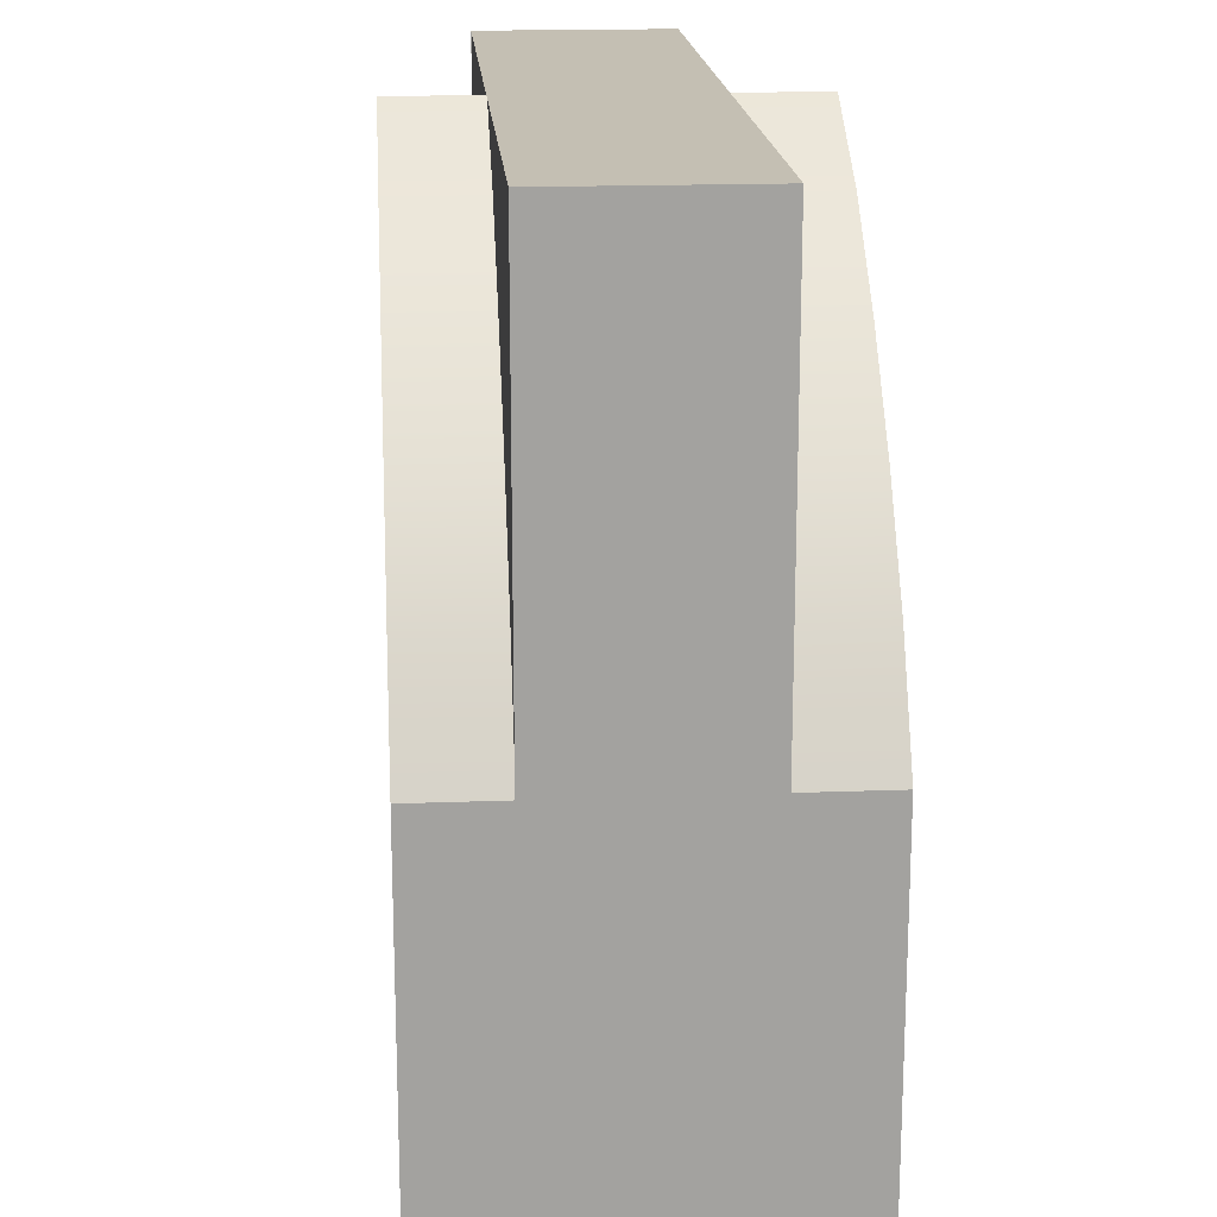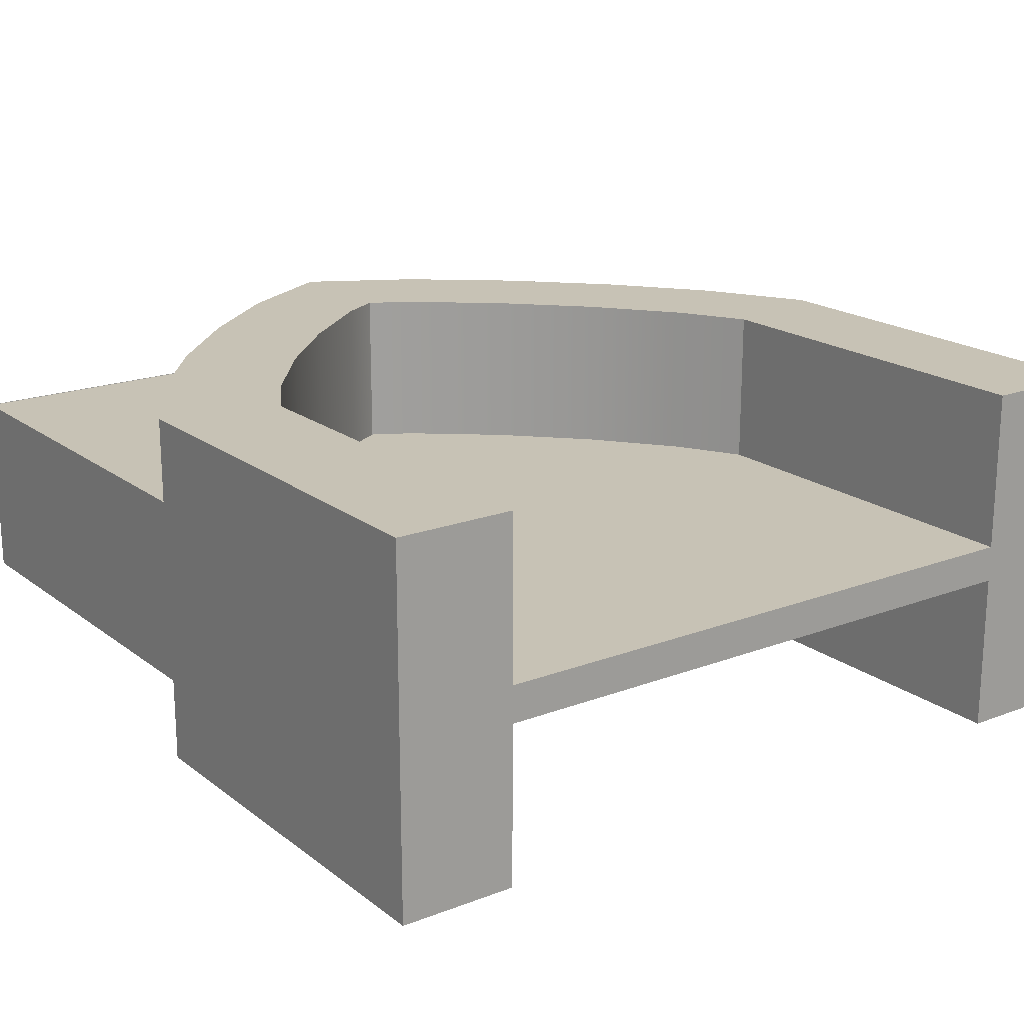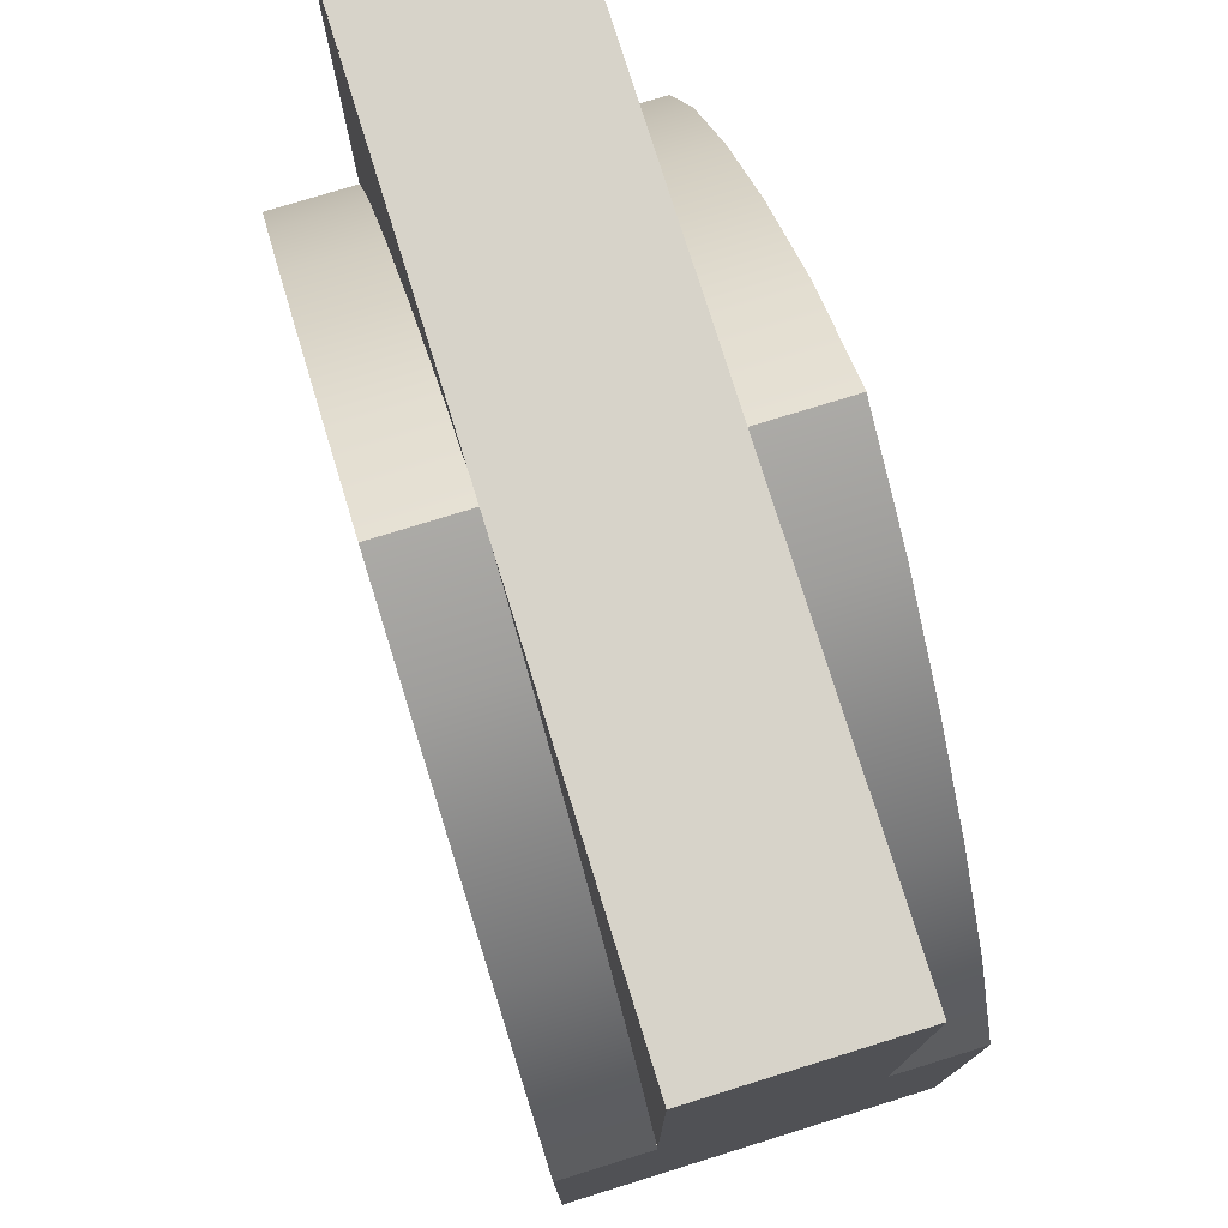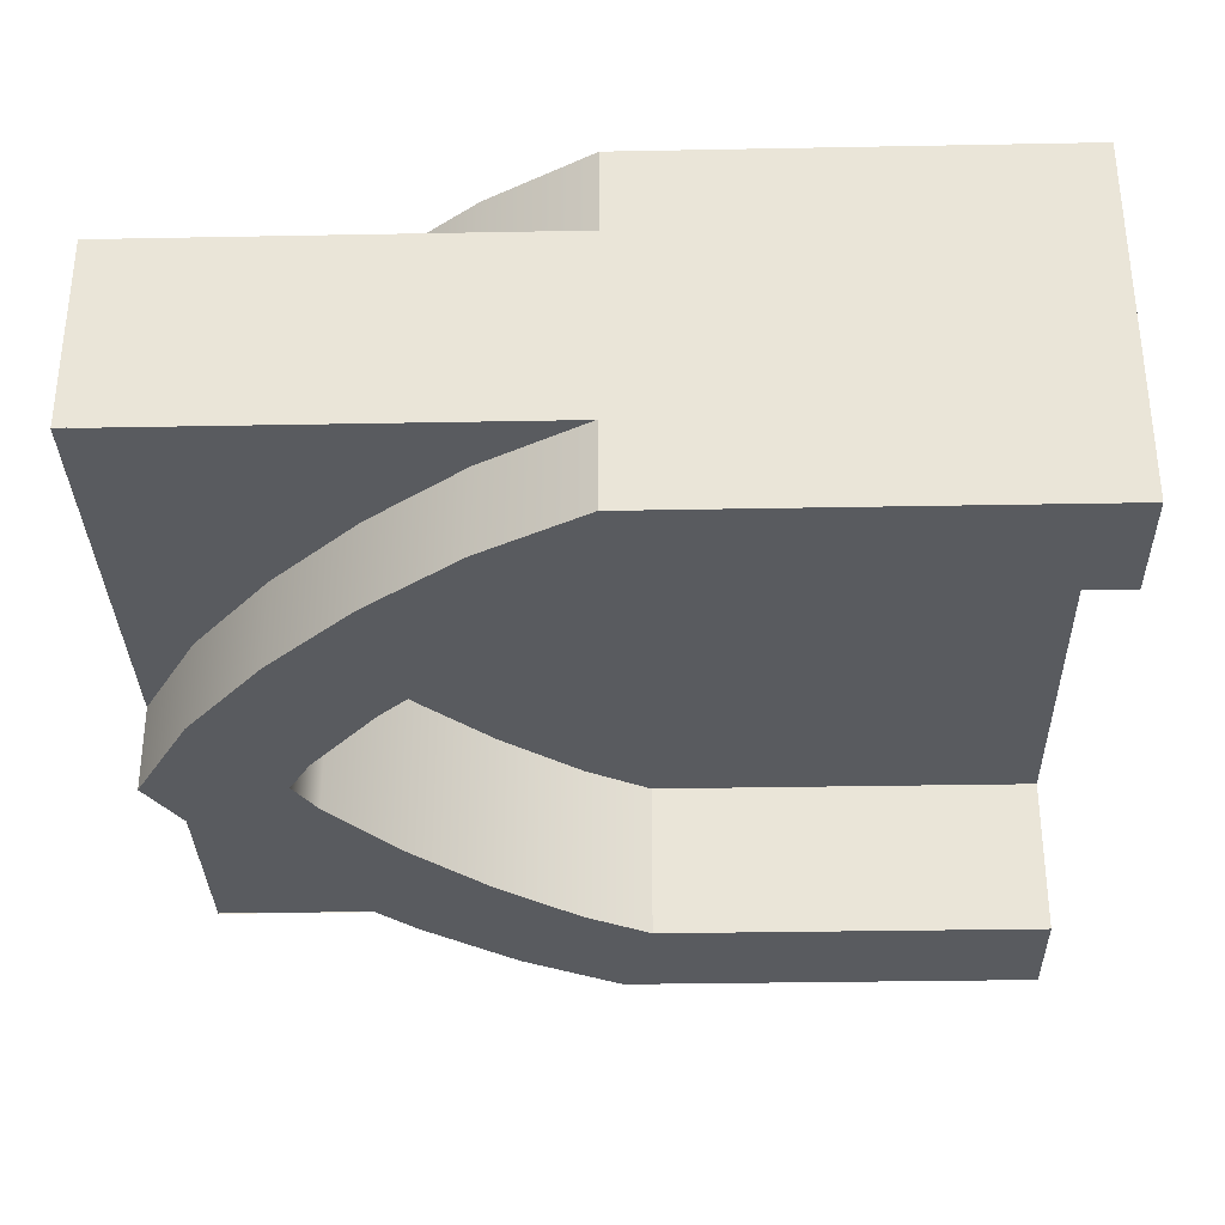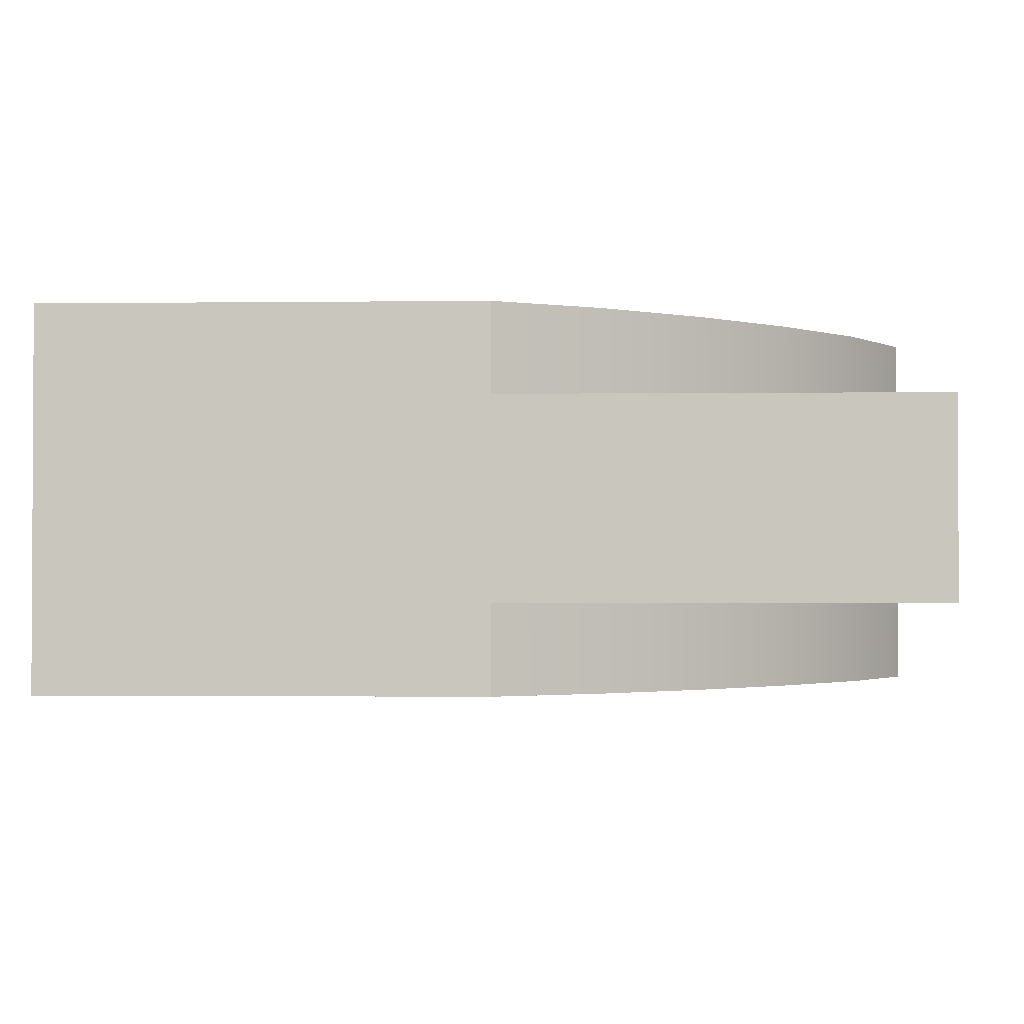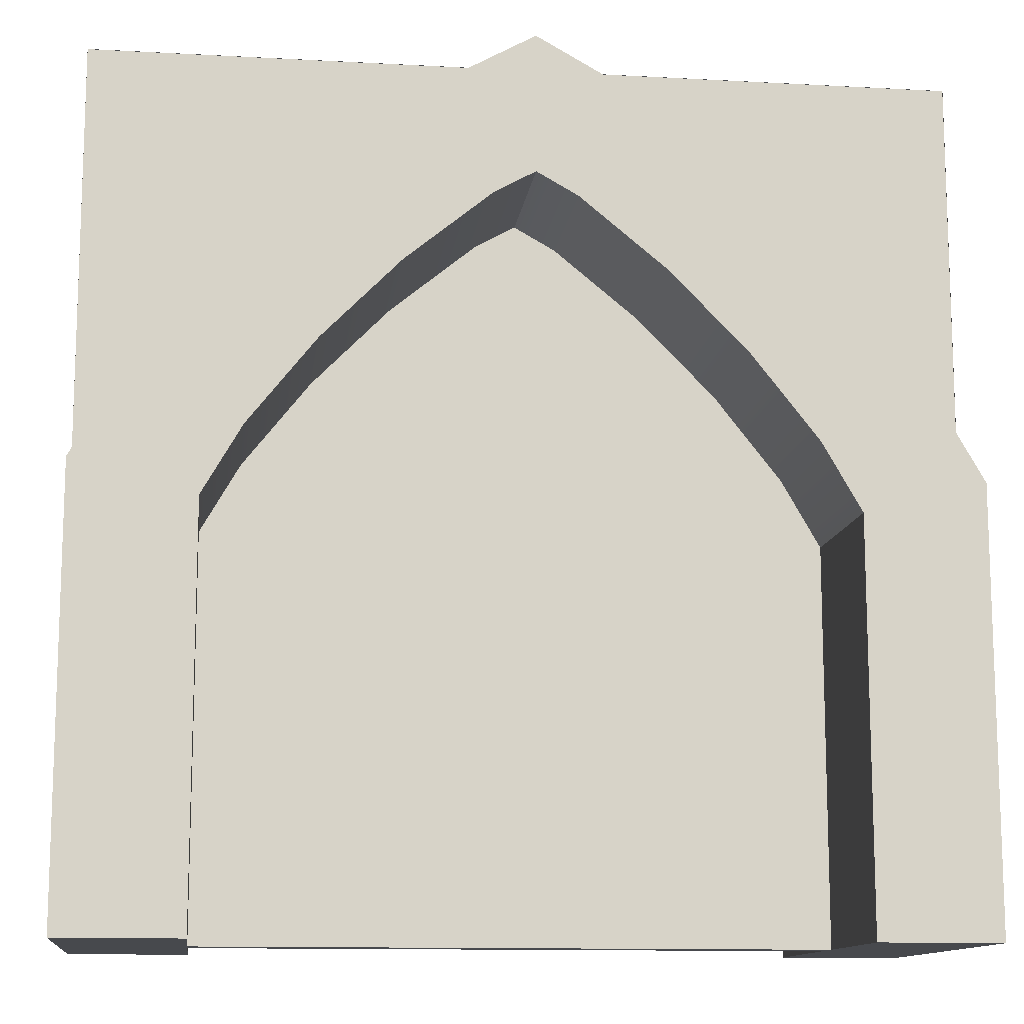
<metadata>
{"format":"obj","ext":"obj","renderer":"f3d","projection":"perspective","resolution":1024,"background":"white","views":[{"elev":17.9,"azim":85.8,"up":"+Y"},{"elev":19.0,"azim":-35.8,"up":"+Z"},{"elev":76.3,"azim":72.8,"up":"+Y"},{"elev":-32.7,"azim":-88.5,"up":"+Z"},{"elev":-1.7,"azim":92.6,"up":"+Z"},{"elev":-12.4,"azim":-7.2,"up":"+Y"}]}
</metadata>
<code>
o model_1445
v 0.3144 0.5416 0.02183
v 0 0.4626 0.02183
v 0.36 0.4626 0.02183
v 0.2366 0.6401 0.02183
v 0.1465 0.7319 0.02183
v 0.04717 0.8131 0.02183
v 0 0.8395 0.02183
v -0.04717 0.8131 0.02183
v -0.1465 0.7319 0.02183
v -0.2366 0.6401 0.02183
v -0.3144 0.5416 0.02183
v -0.36 0.4626 0.02183
v -0.36 0 0.02183
v 0 0 0.02183
v 0.36 0.4626 -0.02183
v 0 0.4626 -0.02183
v 0.3144 0.5416 -0.02183
v 0.2366 0.6401 -0.02183
v 0.1465 0.7319 -0.02183
v 0.04717 0.8131 -0.02183
v 0 0.8395 -0.02183
v -0.04717 0.8131 -0.02183
v -0.1465 0.7319 -0.02183
v -0.2366 0.6401 -0.02183
v -0.3144 0.5416 -0.02183
v -0.36 0.4626 -0.02183
v 0.36 0 -0.02183
v 0 0 -0.02183
v -0.36 0 -0.02183
v 0.36 0 0.02183
v 0.36 0 -0.02183
v 0.36 0 0.02183
v -0.36 0 0.02183
v -0.36 0 -0.02183
v 0.5 1 0.1129
v 0.5 1 -0.1129
v -0.5 1 -0.1129
v -0.5 1 0.1129
v 0.5 1 -0.1129
v 0.5 1 0.1129
v 0.5 0.5 0.1129
v 0.5 0.5 -0.1129
v -0.5 0 -0.1129
v -0.5 0 0.1129
v -0.5 0.5 0.1129
v -0.5 0.5 -0.1129
v 0.5 0 0.1129
v 0.5 0 -0.1129
v -0.5 1 0.1129
v -0.5 1 -0.1129
v 0.5 0 0.2137
v 0.36 0 0.2137
v 0.36 0 0.01524
v 0.5 0 0.1051
v 0.5 0 -0.1051
v 0.36 0 -0.01524
v 0.5 0 -0.2137
v 0.36 0 -0.2137
v -0.5 0 0.2137
v -0.5 0 0.1051
v -0.36 0 0.01524
v -0.36 0 0.2137
v -0.5 0 -0.1051
v -0.36 0 -0.01524
v -0.5 0 -0.2137
v -0.36 0 -0.2137
v 0.36 0.4626 -0.2137
v 0.5 0.5 -0.2137
v 0.5 0 -0.2137
v 0.36 0 -0.2137
v 0.5 0.5 -0.2137
v 0.5 0.5 -0.1123
v 0.5 0 -0.1129
v 0.5 0 -0.2137
v 0.3144 0.5416 -0.2137
v 0.4307 0.6204 -0.2137
v 0.36 0.4626 -0.2137
v 0.36 0 -0.2137
v 0.36 0 -0.0151
v 0.36 0.4626 -0.0151
v 0.36 0.4626 -0.2137
v 0.36 0.4626 -0.0151
v 0.3144 0.5416 -0.0151
v 0.3144 0.5416 -0.2137
v -0.36 0.4626 -0.2137
v -0.36 0.4626 -0.0151
v -0.36 0 -0.0151
v -0.36 0 -0.2137
v -0.3144 0.5416 -0.2137
v -0.3144 0.5416 -0.0151
v -0.36 0.4626 -0.0151
v -0.36 0.4626 -0.2137
v -0.2366 0.6401 -0.2137
v -0.2366 0.6401 -0.0151
v -0.1465 0.7319 -0.2137
v -0.1465 0.7319 -0.0151
v -0.04717 0.8131 -0.2137
v -0.04717 0.8131 -0.0151
v 0 0.8395 -0.2137
v 0 0.8395 -0.0151
v -0.36 0.4626 -0.2137
v -0.36 0 -0.2137
v -0.5 0 -0.2137
v -0.5 0.5 -0.2137
v 0.04717 0.8131 -0.2137
v 0.04717 0.8131 -0.0151
v 0.1465 0.7319 -0.2137
v 0.1465 0.7319 -0.0151
v 0.5 0.5 -0.1123
v 0.5 0.5 -0.2137
v 0.4307 0.6204 -0.2137
v 0.4307 0.6204 -0.1041
v 0.3419 0.7328 -0.2137
v 0.3419 0.7328 -0.1041
v 0.241 0.8354 -0.2137
v 0.241 0.8354 -0.1041
v 0.1263 0.9293 -0.2137
v 0.1263 0.9293 -0.1041
v 0 1 -0.2137
v 0 1 -0.1041
v 0 1 -0.1041
v 0 1 -0.2137
v -0.1263 0.9293 -0.2137
v -0.1263 0.9293 -0.1041
v -0.241 0.8354 -0.2137
v -0.241 0.8354 -0.1041
v -0.3419 0.7328 -0.2137
v -0.3419 0.7328 -0.1041
v -0.4307 0.6204 -0.2137
v -0.4307 0.6204 -0.1041
v -0.5 0.5 -0.2137
v -0.5 0.5 -0.1123
v -0.5 0.5 -0.2137
v -0.5 0 -0.2137
v -0.5 0 -0.1129
v -0.5 0.5 -0.1123
v -0.1263 0.9293 -0.2137
v -0.04717 0.8131 -0.2137
v -0.1465 0.7319 -0.2137
v -0.241 0.8354 -0.2137
v 0 1 -0.2137
v 0 0.8395 -0.2137
v -0.2366 0.6401 -0.2137
v -0.3419 0.7328 -0.2137
v 0.2366 0.6401 -0.0151
v 0.2366 0.6401 -0.2137
v -0.3144 0.5416 -0.2137
v -0.4307 0.6204 -0.2137
v 0.1263 0.9293 -0.2137
v 0.04717 0.8131 -0.2137
v 0 0.8395 -0.2137
v 0 1 -0.2137
v -0.4307 0.6204 -0.2137
v -0.3144 0.5416 -0.2137
v -0.36 0.4626 -0.2137
v -0.5 0.5 -0.2137
v 0.241 0.8354 -0.2137
v 0.1465 0.7319 -0.2137
v 0.04717 0.8131 -0.2137
v 0.1263 0.9293 -0.2137
v 0.3419 0.7328 -0.2137
v 0.2366 0.6401 -0.2137
v 0.4307 0.6204 -0.2137
v 0.3144 0.5416 -0.2137
v 0.2366 0.6401 -0.2137
v 0.3419 0.7328 -0.2137
v 0.36 0.4626 0.2137
v 0.36 0 0.2137
v 0.5 0 0.2137
v 0.5 0.5 0.2137
v 0.5 0.5 0.2137
v 0.5 0 0.2137
v 0.5 0 0.1129
v 0.5 0.5 0.1129
v 0.4307 0.6204 0.2137
v 0.3144 0.5416 0.2137
v 0.3419 0.7328 0.2137
v 0.2366 0.6401 0.2137
v 0.36 0.4626 0.2137
v 0.36 0.4626 0.0151
v 0.36 0 0.0151
v 0.36 0 0.2137
v 0.36 0.4626 0.2137
v 0.3144 0.5416 0.2137
v 0.3144 0.5416 0.0151
v 0.36 0.4626 0.0151
v -0.36 0.4626 0.2137
v -0.36 0 0.2137
v -0.36 0 0.0151
v -0.36 0.4626 0.0151
v -0.3144 0.5416 0.2137
v -0.36 0.4626 0.2137
v -0.36 0.4626 0.0151
v -0.3144 0.5416 0.0151
v -0.2366 0.6401 0.2137
v -0.2366 0.6401 0.0151
v -0.1465 0.7319 0.2137
v -0.1465 0.7319 0.0151
v -0.04717 0.8131 0.2137
v -0.04717 0.8131 0.0151
v 0 0.8395 0.2137
v 0 0.8395 0.0151
v -0.36 0.4626 0.2137
v -0.5 0.5 0.2137
v -0.5 0 0.2137
v -0.36 0 0.2137
v 0.04717 0.8131 0.2137
v 0 0.8395 0.2137
v 0 0.8395 0.0151
v 0.04717 0.8131 0.0151
v 0.1465 0.7319 0.2137
v 0.1465 0.7319 0.0151
v 0.5 0.5 0.1129
v 0.4307 0.6204 0.1041
v 0.4307 0.6204 0.2137
v 0.5 0.5 0.2137
v 0.3419 0.7328 0.1041
v 0.3419 0.7328 0.2137
v 0.241 0.8354 0.1041
v 0.241 0.8354 0.2137
v 0.1263 0.9293 0.1041
v 0.1263 0.9293 0.2137
v 0 1 0.1041
v 0 1 0.2137
v 0 1 0.1041
v -0.1263 0.9293 0.1041
v -0.1263 0.9293 0.2137
v 0 1 0.2137
v -0.241 0.8354 0.1041
v -0.241 0.8354 0.2137
v -0.3419 0.7328 0.1041
v -0.3419 0.7328 0.2137
v -0.4307 0.6204 0.1041
v -0.4307 0.6204 0.2137
v -0.5 0.5 0.1123
v -0.5 0.5 0.2137
v -0.5 0.5 0.2137
v -0.5 0.5 0.1123
v -0.5 0 0.1129
v -0.5 0 0.2137
v -0.1263 0.9293 0.2137
v -0.241 0.8354 0.2137
v -0.1465 0.7319 0.2137
v -0.04717 0.8131 0.2137
v 0 1 0.2137
v 0 0.8395 0.2137
v -0.3419 0.7328 0.2137
v -0.2366 0.6401 0.2137
v 0.2366 0.6401 0.2137
v 0.2366 0.6401 0.0151
v -0.4307 0.6204 0.2137
v -0.3144 0.5416 0.2137
v 0.1263 0.9293 0.2137
v 0 1 0.2137
v 0 0.8395 0.2137
v 0.04717 0.8131 0.2137
v 0.241 0.8354 0.2137
v 0.1263 0.9293 0.2137
v 0.04717 0.8131 0.2137
v 0.1465 0.7319 0.2137
v 0.4307 0.6204 0.1123
v 0.5 0.5 0.1123
v 0.5 1 0.1123
v 0.3419 0.7328 0.1123
v 0.4307 0.6204 0.1123
v 0.5 1 0.1123
v 0.241 0.8354 0.1123
v 0.1263 0.9293 0.1123
v 0 1 0.1123
v -0.1263 0.9293 0.1123
v 0 1 0.1123
v -0.5 1 0.1123
v -0.241 0.8354 0.1123
v -0.3419 0.7328 0.1123
v -0.4307 0.6204 0.1123
v -0.5 0.5 0.1123
v 0.5 1 -0.1123
v 0.5 0.5 -0.1123
v 0.4307 0.6204 -0.1123
v 0.5 1 -0.1123
v 0.4307 0.6204 -0.1123
v 0.3419 0.7328 -0.1123
v 0.241 0.8354 -0.1123
v 0.1263 0.9293 -0.1123
v 0 1 -0.1123
v -0.5 1 -0.1123
v 0 1 -0.1123
v -0.1263 0.9293 -0.1123
v -0.241 0.8354 -0.1123
v -0.3419 0.7328 -0.1123
v -0.4307 0.6204 -0.1123
v -0.5 0.5 -0.1123
g surface_000
f 15 27 28
f 15 28 16
f 15 16 17
f 17 16 18
f 18 16 19
f 19 16 20
f 20 16 21
f 16 22 21
f 16 28 29
f 16 29 26
f 25 16 26
f 24 16 25
f 23 16 24
f 22 16 23
f 12 13 14
f 12 14 2
f 12 2 11
f 11 2 10
f 10 2 9
f 9 2 8
f 7 8 2
f 7 2 6
f 2 14 30
f 2 30 3
f 1 2 3
f 4 2 1
f 5 2 4
f 6 2 5
f 31 33 34
f 31 32 33
f 49 50 46
f 49 46 45
f 43 45 46
f 43 44 45
f 47 48 42
f 47 42 41
f 39 41 42
f 39 40 41
f 35 37 38
f 35 36 37
f 65 66 64
f 65 64 63
f 63 64 61
f 63 61 60
f 59 60 61
f 59 61 62
f 57 56 58
f 57 55 56
f 55 53 56
f 55 54 53
f 51 53 54
f 51 52 53
f 257 258 259
f 257 259 260
f 177 257 260
f 177 260 178
f 175 177 178
f 175 178 176
f 170 175 176
f 170 176 167
f 167 169 170
f 167 168 169
f 253 255 256
f 253 254 255
f 245 244 246
f 245 241 244
f 241 243 244
f 241 242 243
f 242 248 243
f 242 247 248
f 247 252 248
f 247 251 252
f 251 203 252
f 251 204 203
f 203 204 205
f 203 205 206
f 237 239 240
f 237 238 239
f 233 235 236
f 233 236 234
f 231 233 234
f 231 234 232
f 229 231 232
f 229 232 230
f 226 229 230
f 226 230 227
f 225 226 227
f 225 227 228
f 221 223 224
f 221 224 222
f 219 221 222
f 219 222 220
f 217 219 220
f 217 220 218
f 214 217 218
f 214 218 215
f 213 214 215
f 213 215 216
f 207 208 209
f 207 209 210
f 211 207 210
f 211 210 212
f 249 211 212
f 249 212 250
f 184 249 250
f 184 250 185
f 183 184 185
f 183 185 186
f 201 200 202
f 201 199 200
f 199 198 200
f 199 197 198
f 197 196 198
f 197 195 196
f 195 194 196
f 195 191 194
f 191 193 194
f 191 192 193
f 187 189 190
f 187 188 189
f 179 181 182
f 179 180 181
f 171 173 174
f 171 172 173
f 163 165 166
f 163 164 165
f 161 162 158
f 161 158 157
f 157 158 159
f 157 159 160
f 153 155 156
f 153 154 155
f 149 151 152
f 149 150 151
f 144 147 148
f 144 143 147
f 140 143 144
f 140 139 143
f 137 139 140
f 137 138 139
f 141 138 137
f 141 142 138
f 133 135 136
f 133 134 135
f 130 131 132
f 130 129 131
f 128 129 130
f 128 127 129
f 126 127 128
f 126 125 127
f 124 125 126
f 124 123 125
f 121 123 124
f 121 122 123
f 118 119 120
f 118 117 119
f 116 117 118
f 116 115 117
f 114 115 116
f 114 113 115
f 112 113 114
f 112 111 113
f 109 111 112
f 109 110 111
f 101 103 104
f 101 102 103
f 89 91 92
f 89 90 91
f 93 90 89
f 93 94 90
f 95 94 93
f 95 96 94
f 97 96 95
f 97 98 96
f 99 98 97
f 99 100 98
f 105 100 99
f 105 106 100
f 107 106 105
f 107 108 106
f 146 108 107
f 146 145 108
f 84 145 146
f 84 83 145
f 81 83 84
f 81 82 83
f 85 87 88
f 85 86 87
f 77 79 80
f 77 78 79
f 68 75 76
f 68 67 75
f 67 68 69
f 67 69 70
f 71 73 74
f 71 72 73
f 277 278 279
f 261 262 263
f 286 291 292
f 286 290 291
f 286 289 290
f 286 288 289
f 286 287 288
f 280 284 285
f 280 283 284
f 280 282 283
f 280 281 282
f 276 275 272
f 275 274 272
f 274 273 272
f 273 270 272
f 270 271 272
f 269 268 266
f 268 267 266
f 267 264 266
f 264 265 266

</code>
